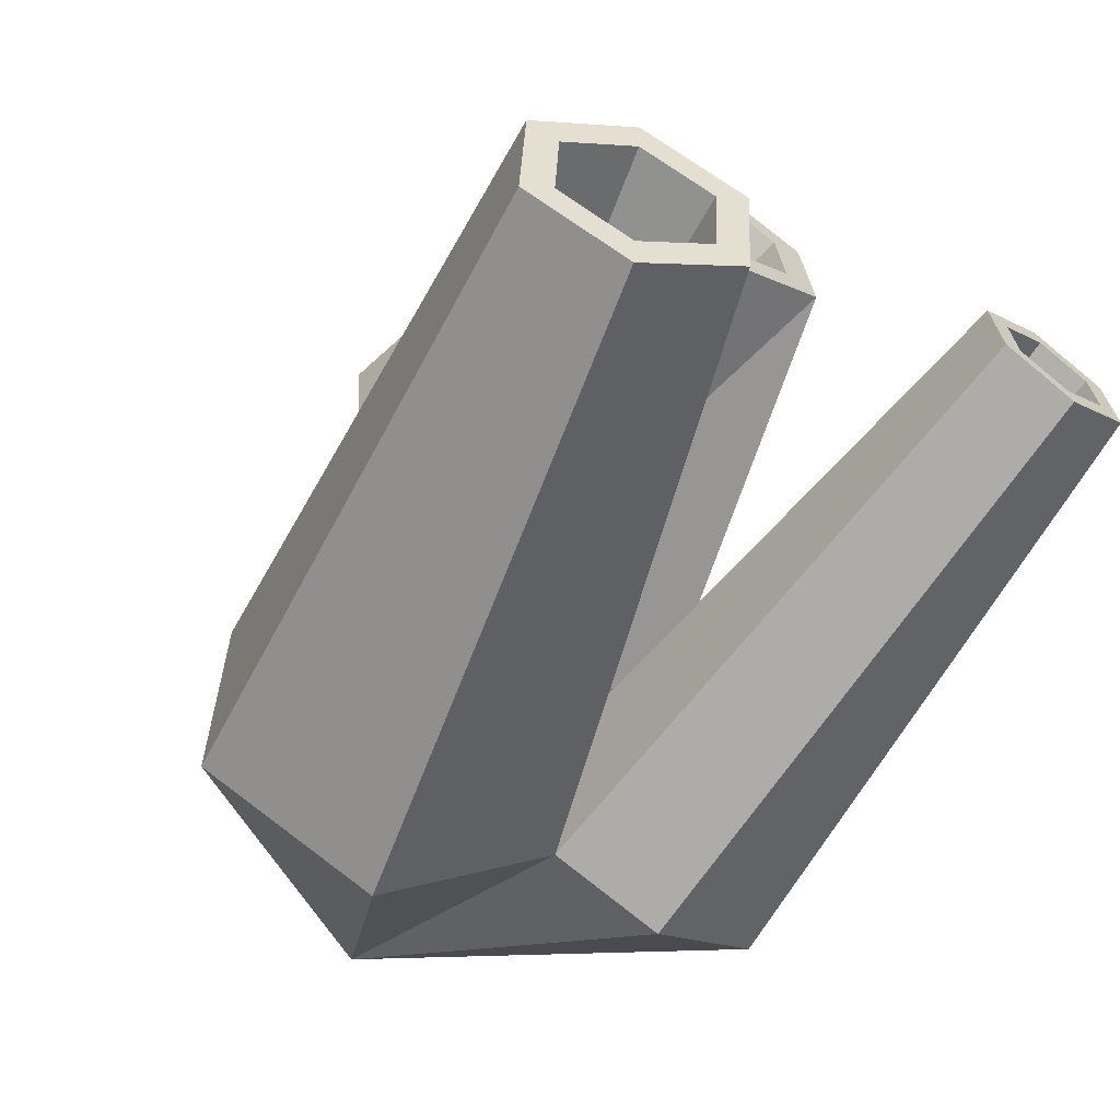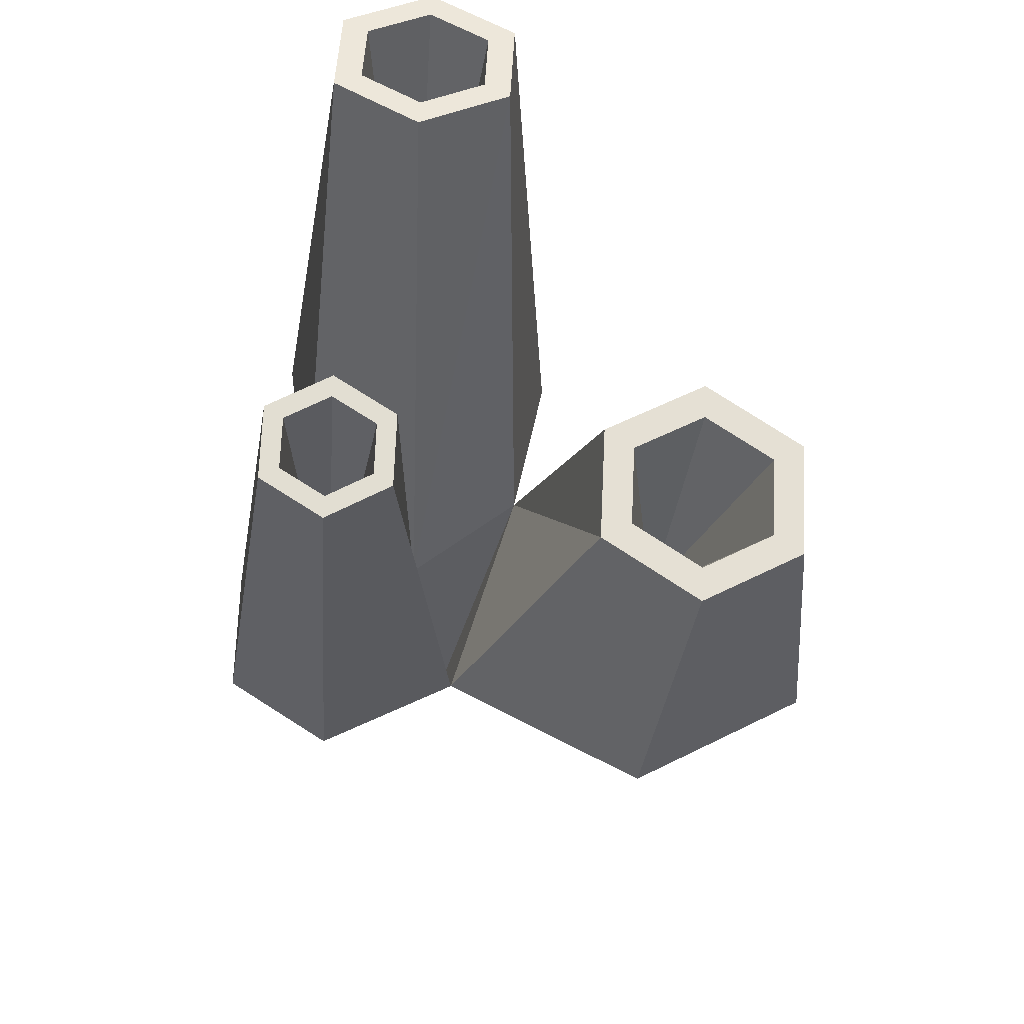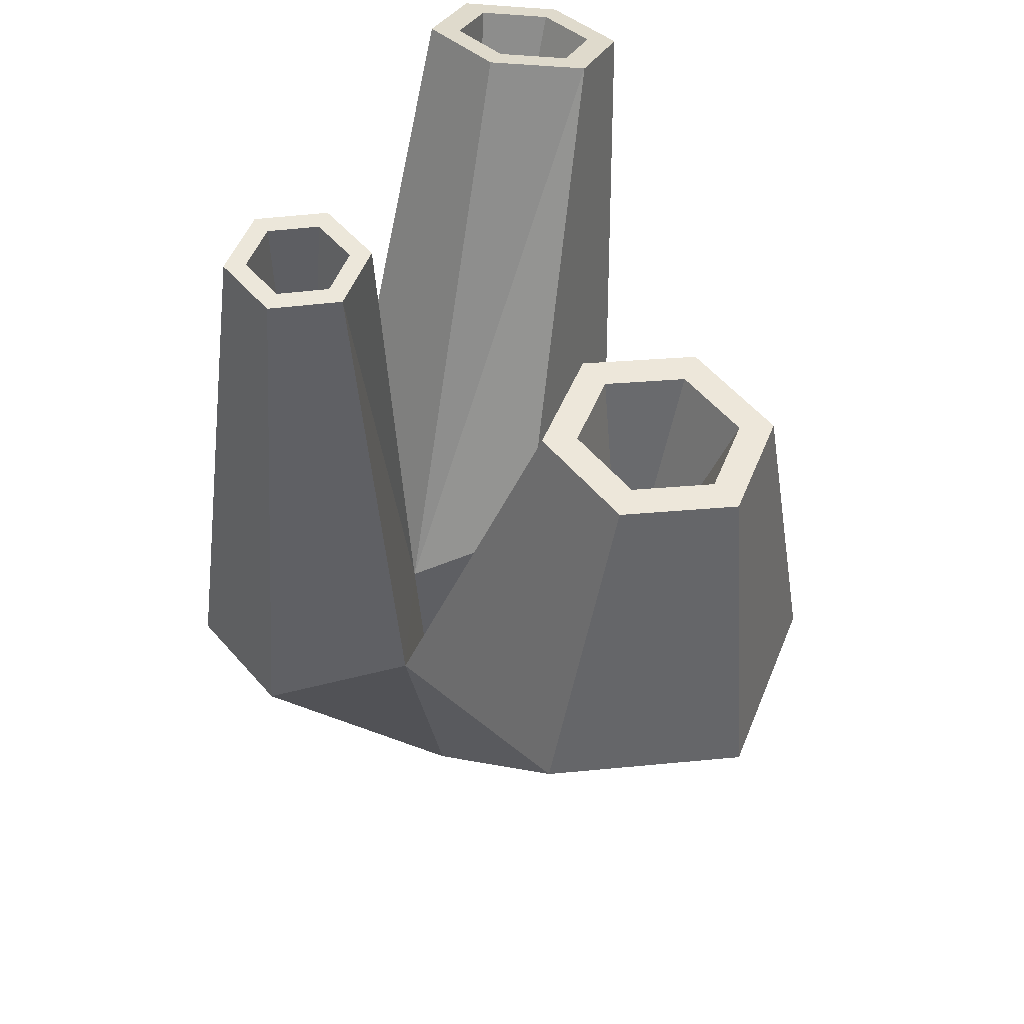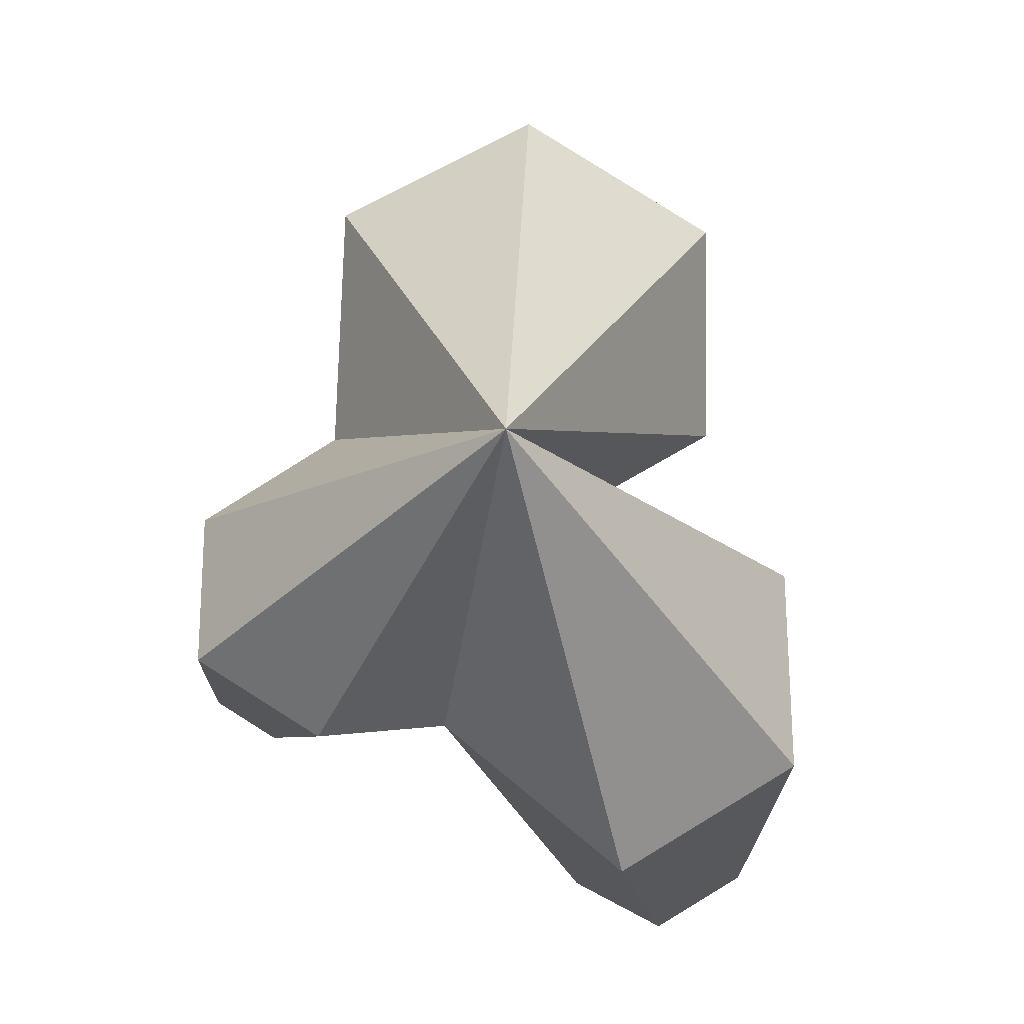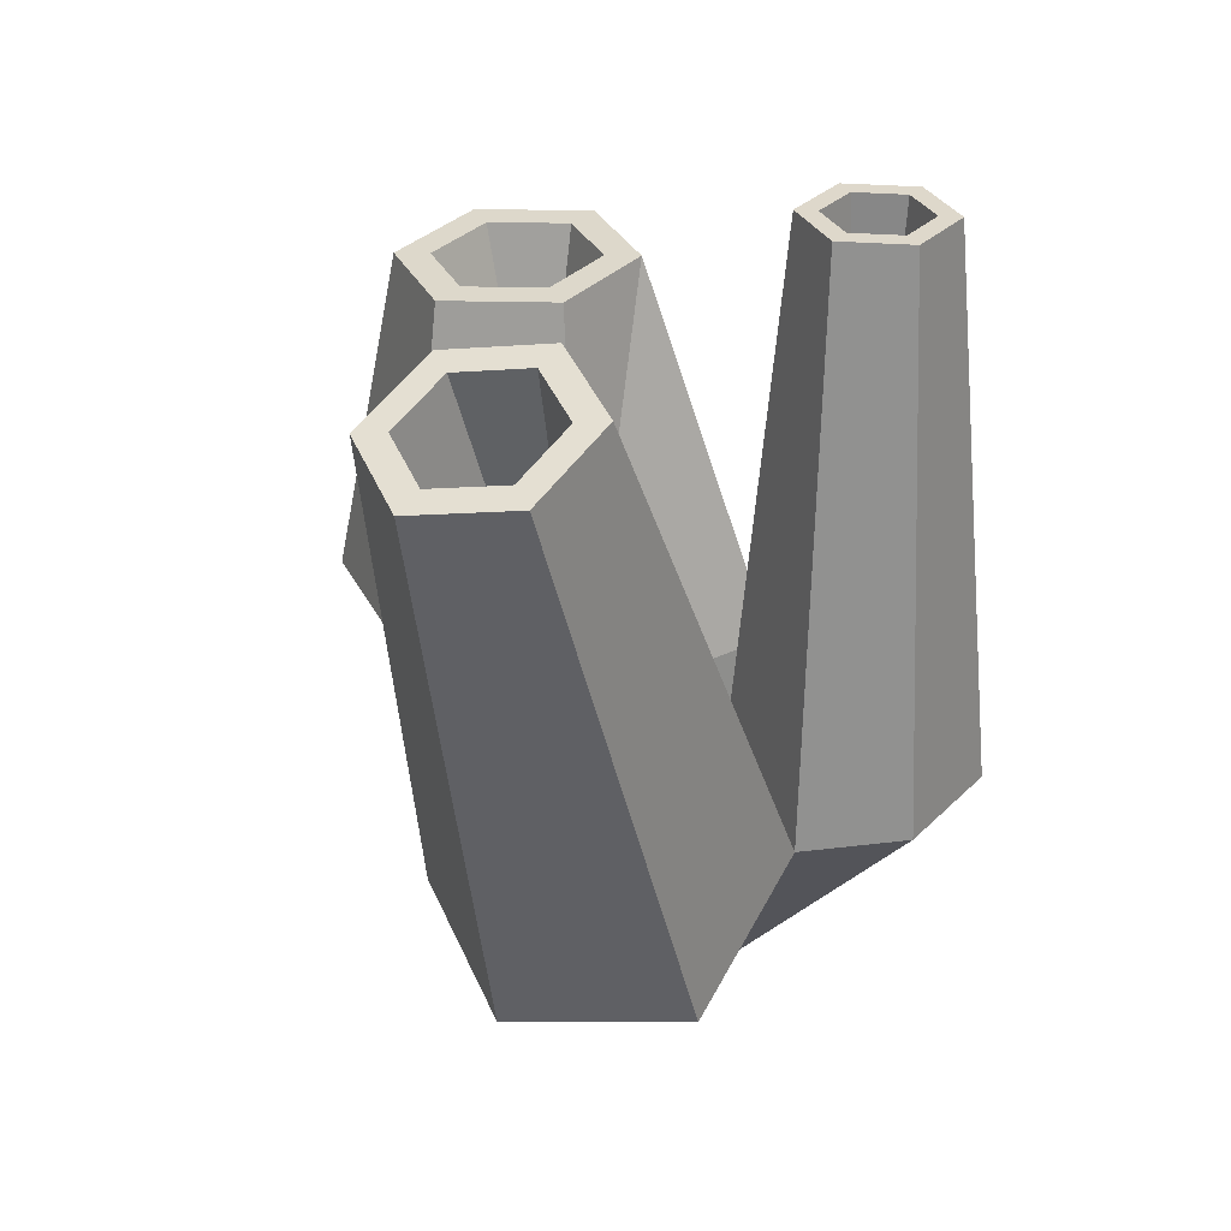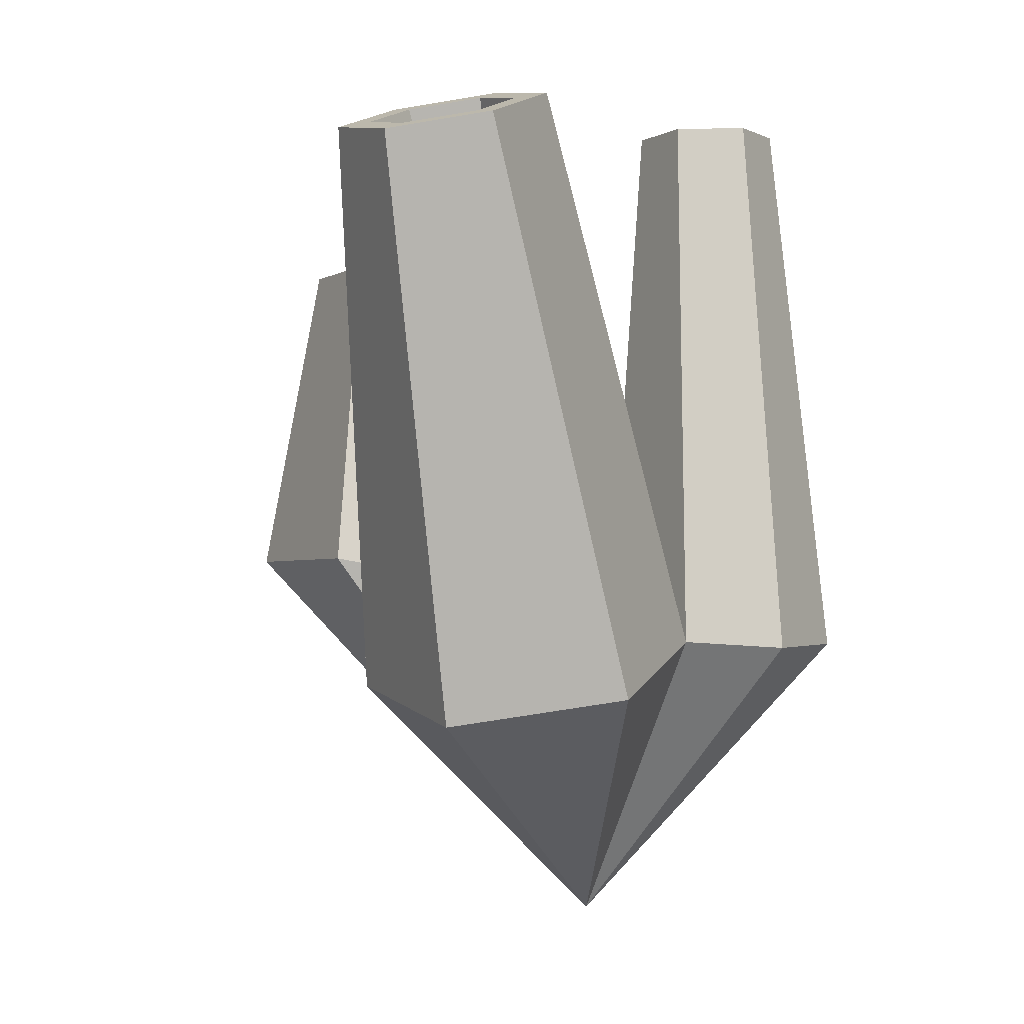
<metadata>
{"format":"obj","ext":"obj","renderer":"f3d","projection":"perspective","resolution":1024,"background":"white","views":[{"elev":-57.9,"azim":146.5,"up":"+Z"},{"elev":63.0,"azim":-57.5,"up":"+Y"},{"elev":43.8,"azim":-39.1,"up":"+Y"},{"elev":-17.1,"azim":-6.8,"up":"+Z"},{"elev":38.5,"azim":157.2,"up":"+Y"},{"elev":5.3,"azim":150.8,"up":"+Y"}]}
</metadata>
<code>
o Cylinder
v -0.143 -1.861 -1.258
v 0.4198 0.1806 -1.014
v -0.1823 2.099 0.5911
v 1.206 0.3474 -0.4929
v 0.2152 2.072 0.8185
v 1.206 0.2116 0.641
v 0.6126 2.099 0.5911
v 0.2152 0.1436 1.208
v 0.2152 2.181 -0.09086
v -0.776 0.2116 0.641
v 0.6126 2.153 0.1365
v -0.8168 0.03135 -0.7015
v -0.1823 2.153 0.1365
v 0.2152 2.204 -0.2853
v -0.3523 2.165 0.03924
v -0.3523 2.087 0.6884
v 0.2152 2.048 1.013
v 0.7826 2.087 0.6884
v 0.7826 2.165 0.03924
v 0.2152 0.5512 0.1167
v 0.6245 -0.2111 -2.962
v 1.019 3.063 -2.016
v 1.467 -0.3697 -2.448
v 1.357 3 -1.809
v 1.467 -0.2912 -1.451
v 1.695 2.905 -2.003
v 1.357 2.937 -2.609
v -0.2363 -0.05648 -1.373
v 1.695 2.873 -2.403
v -0.2408 -0.05639 -2.221
v 1.019 3.032 -2.415
v 1.357 2.923 -2.78
v 0.8743 3.059 -2.503
v 0.8743 3.104 -1.933
v 1.357 3.013 -1.638
v 1.839 2.877 -1.915
v 1.839 2.833 -2.486
v 0.7322 0.3236 -2.001
v -0.8756 -0.1274 -2.307
v -1.251 2.927 -1.109
v -1.005 2.922 -0.9705
v -0.7632 2.949 -1.112
v -1.012 2.986 -1.53
v -1.47 -0.2732 -1.254
v -0.7668 2.981 -1.392
v -1.479 -0.1946 -1.953
v -1.254 2.959 -1.389
v -1.014 2.999 -1.65
v -1.359 2.961 -1.448
v -1.354 2.916 -1.048
v -1.004 2.909 -0.8507
v -0.6581 2.947 -1.053
v -0.6633 2.993 -1.453
v -0.8875 0.2589 -1.556
f 1 2 4
f 1 4 6
f 1 6 8
f 1 8 10
f 8 6 18 17
f 1 10 12
f 1 12 2
f 6 4 19 18
f 10 8 17 16
f 2 12 15
f 3 5 20
f 12 10 16 15
f 4 2 14 19
f 13 9 14 15
f 3 13 15 16
f 5 3 16 17
f 7 5 17 18
f 11 7 18 19
f 9 11 19 14
f 9 13 20
f 11 9 20
f 5 7 20
f 13 3 20
f 7 11 20
f 1 21 23
f 1 23 25
f 1 25 2
f 1 2 28
f 2 25 36 35
f 1 28 30
f 1 30 21
f 25 23 37 36
f 28 35 34
f 21 30 33 32
f 22 24 38
f 30 28 34 33
f 23 21 32 37
f 31 27 32 33
f 22 31 33 34
f 24 22 34 35
f 26 24 35 36
f 29 26 36 37
f 27 29 37 32
f 27 31 38
f 29 27 38
f 24 26 38
f 31 22 38
f 26 29 38
f 1 39 30
f 1 28 12
f 1 12 44
f 12 28 51
f 1 44 46
f 1 46 39
f 28 30 53 52
f 44 12 51 50
f 39 46 49 48
f 40 41 54
f 46 44 50 49
f 30 39 48 53
f 47 43 48 49
f 40 47 49 50
f 41 40 50 51
f 42 41 51 52
f 45 42 52 53
f 43 45 53 48
f 43 47 54
f 45 43 54
f 41 42 54
f 47 40 54
f 42 45 54
f 51 28 52
f 15 14 2
f 35 28 2

</code>
